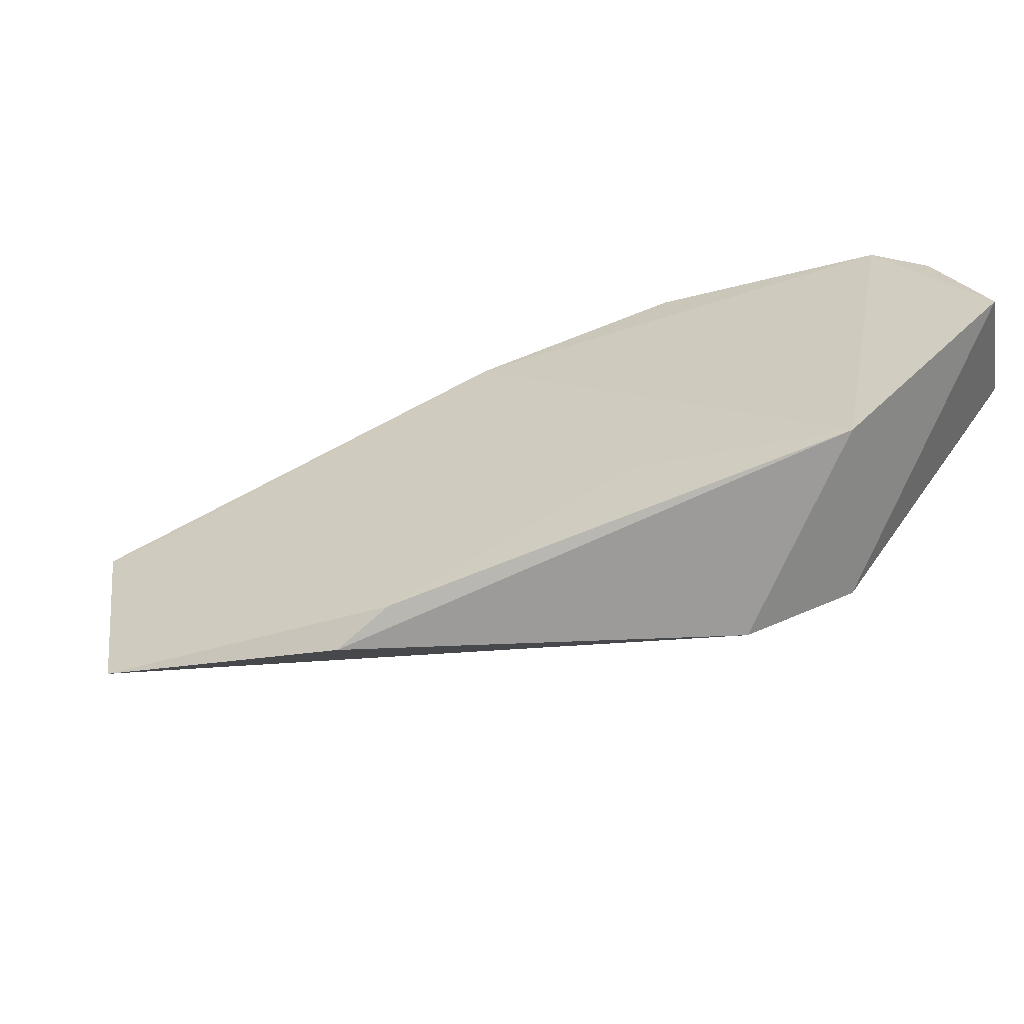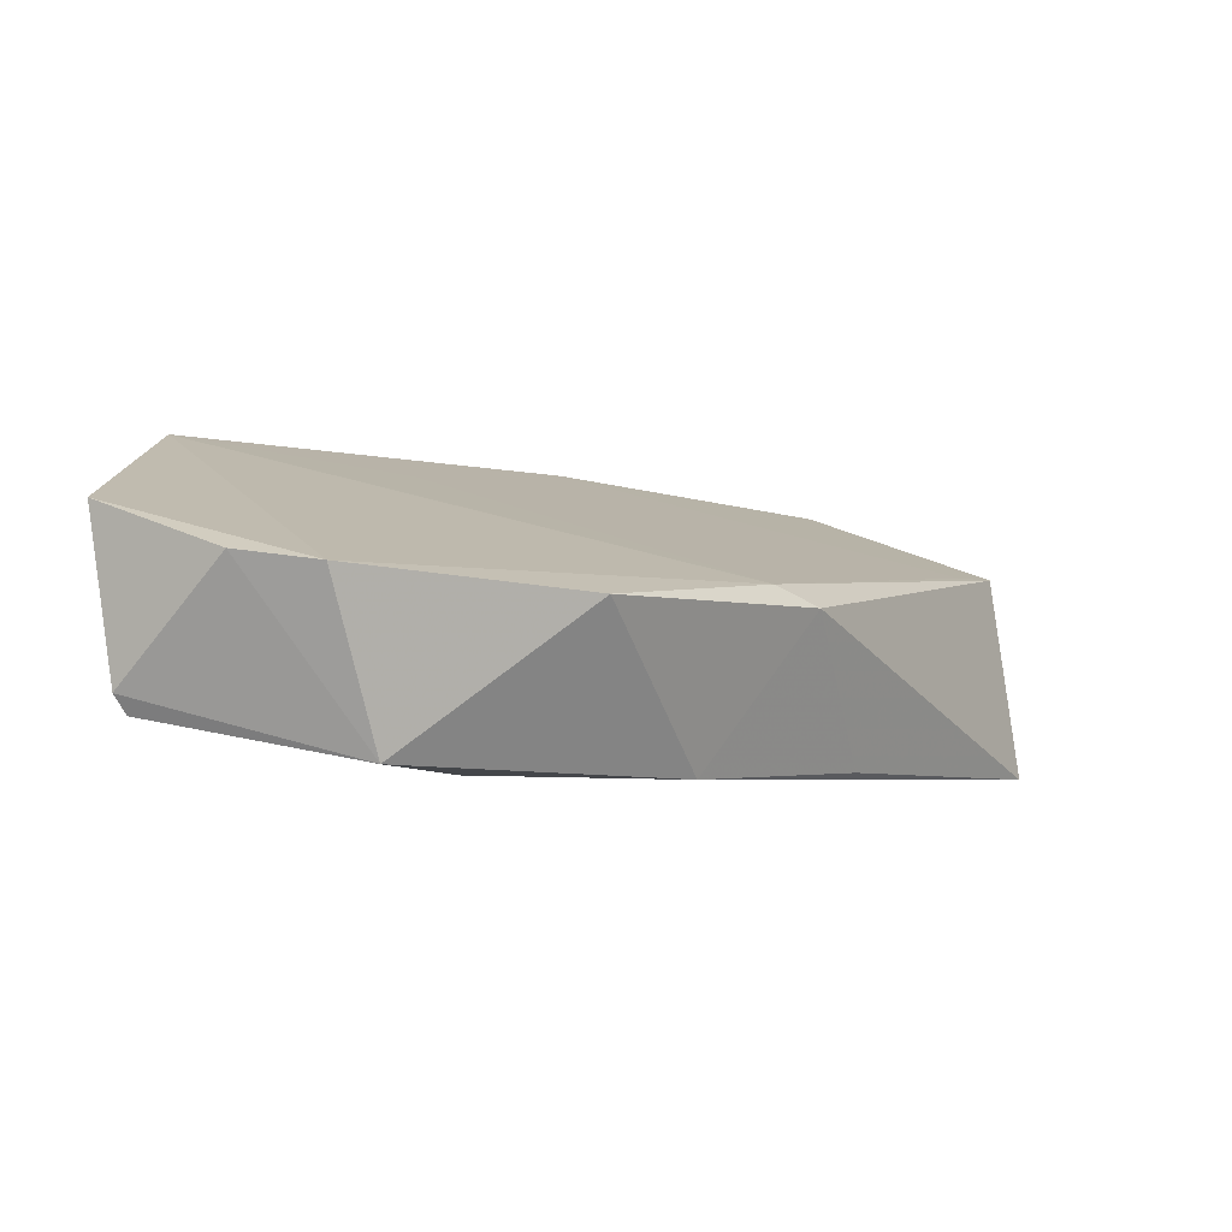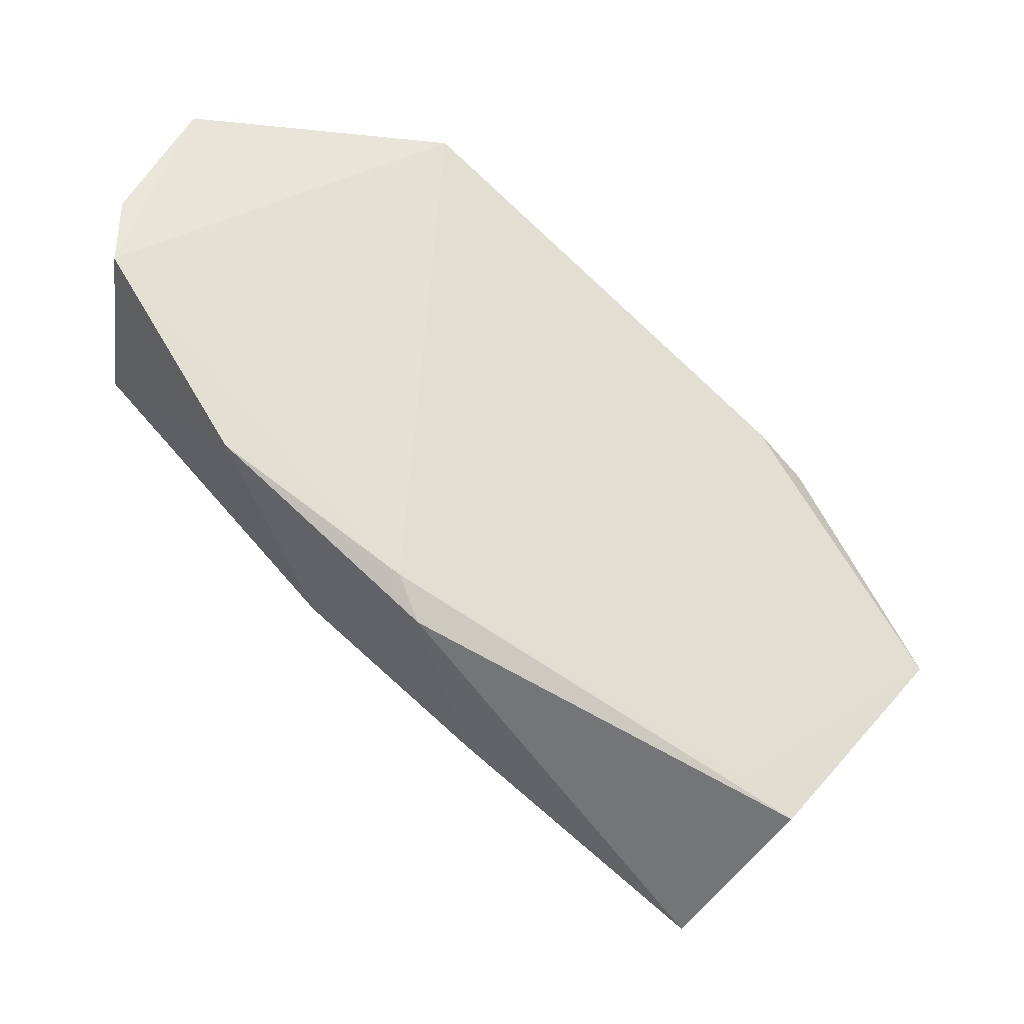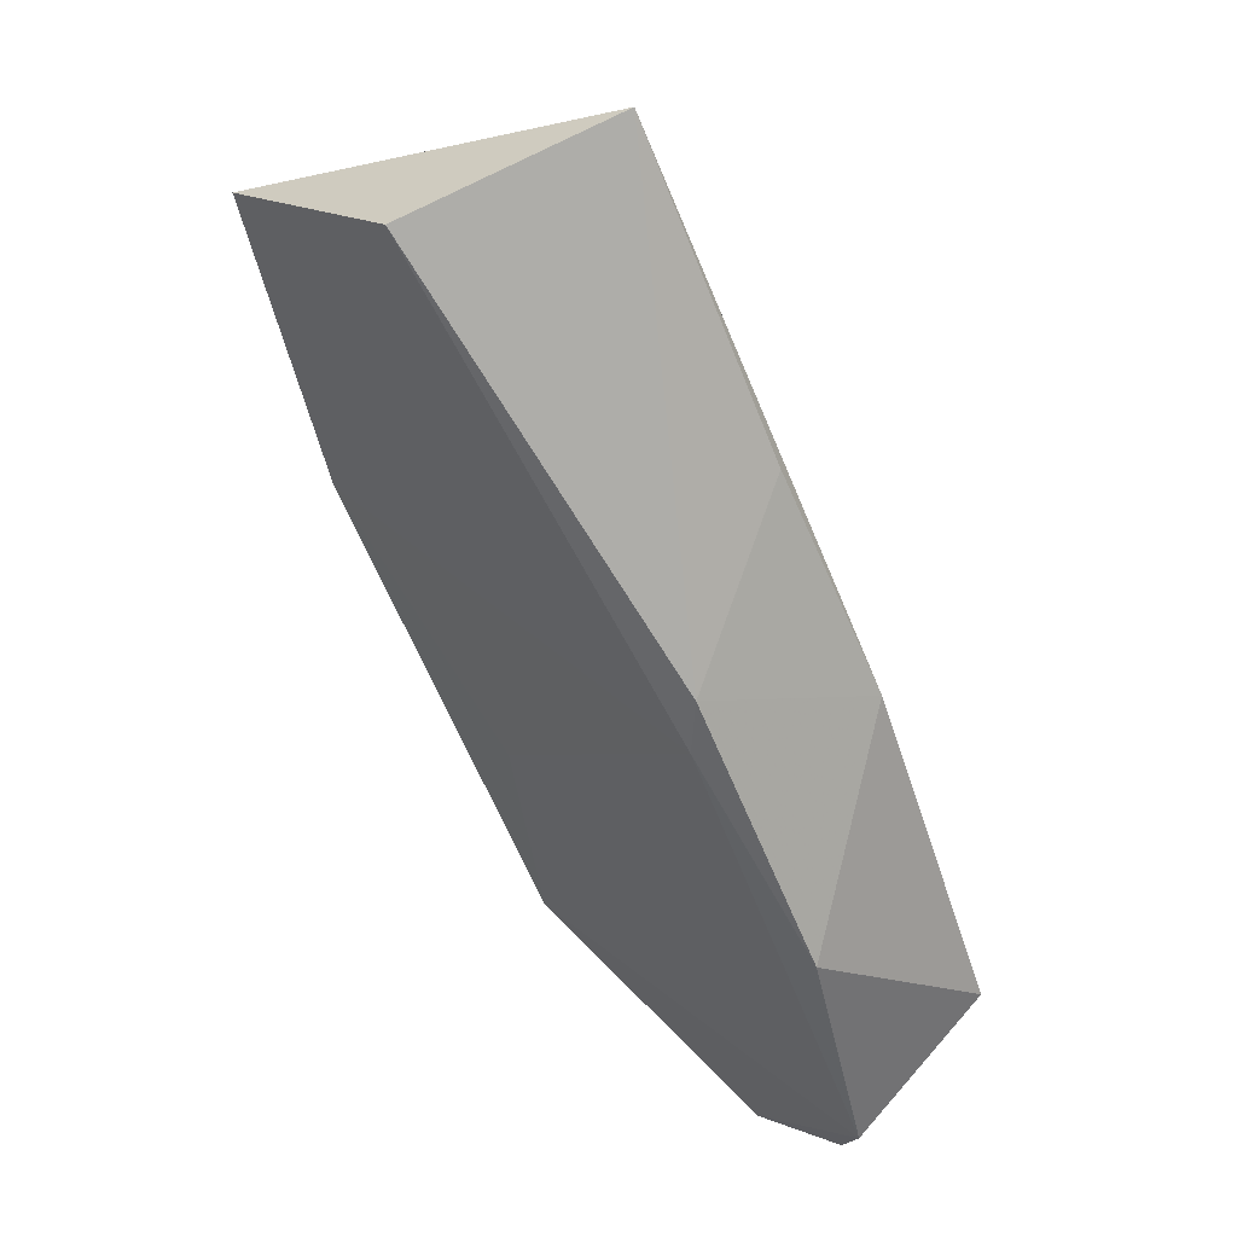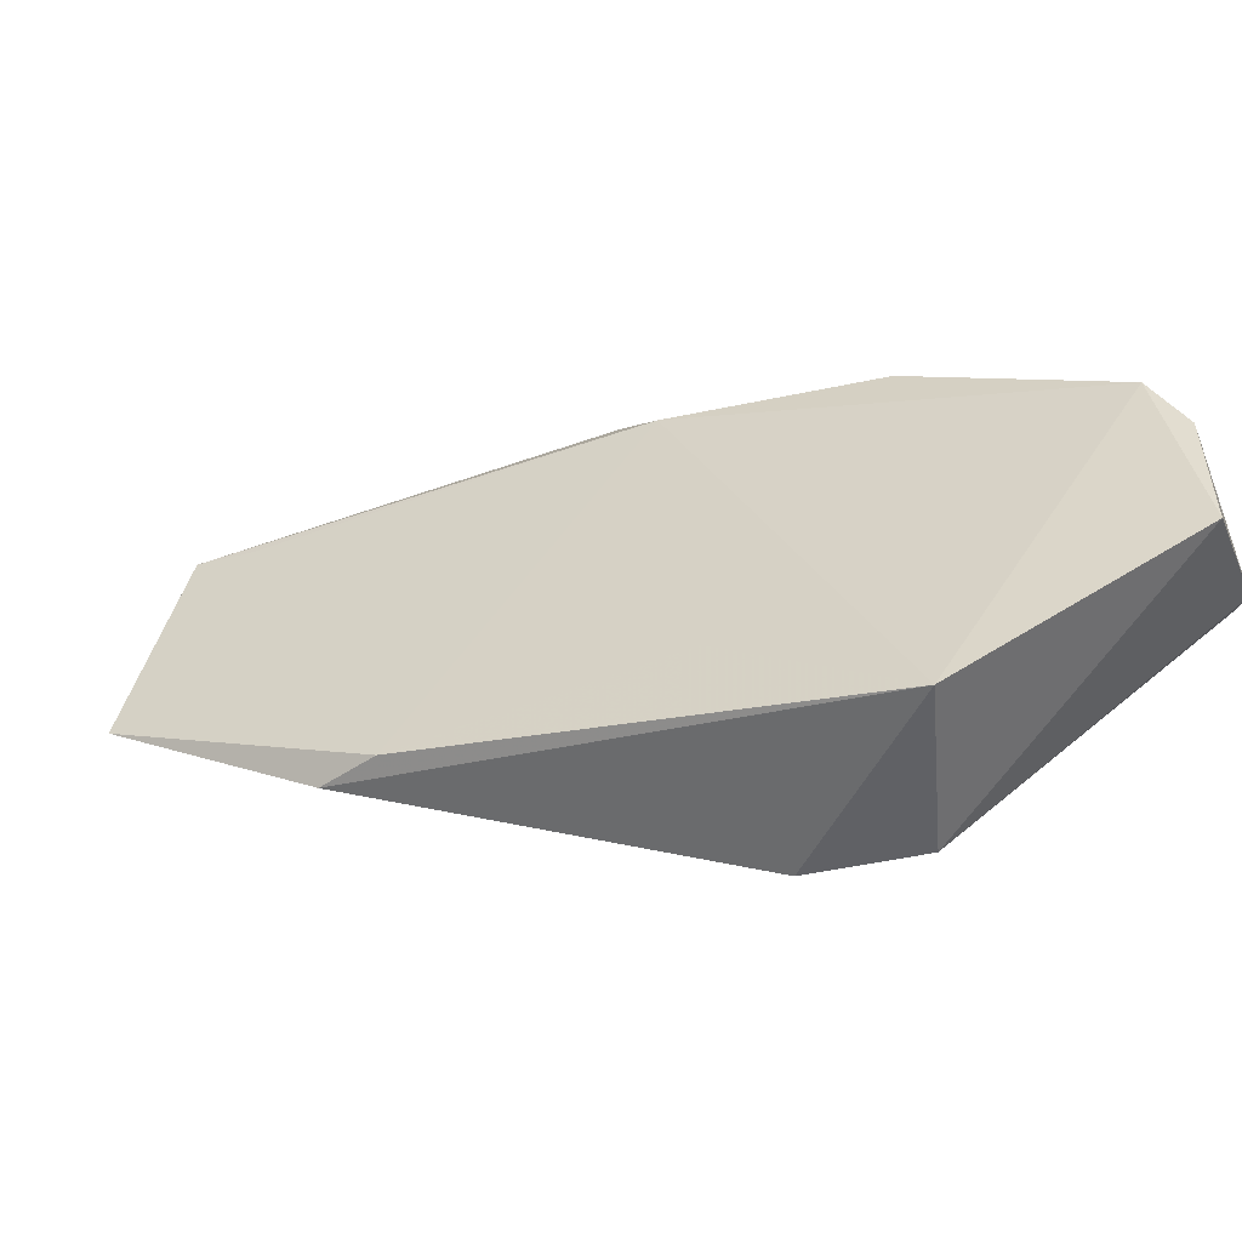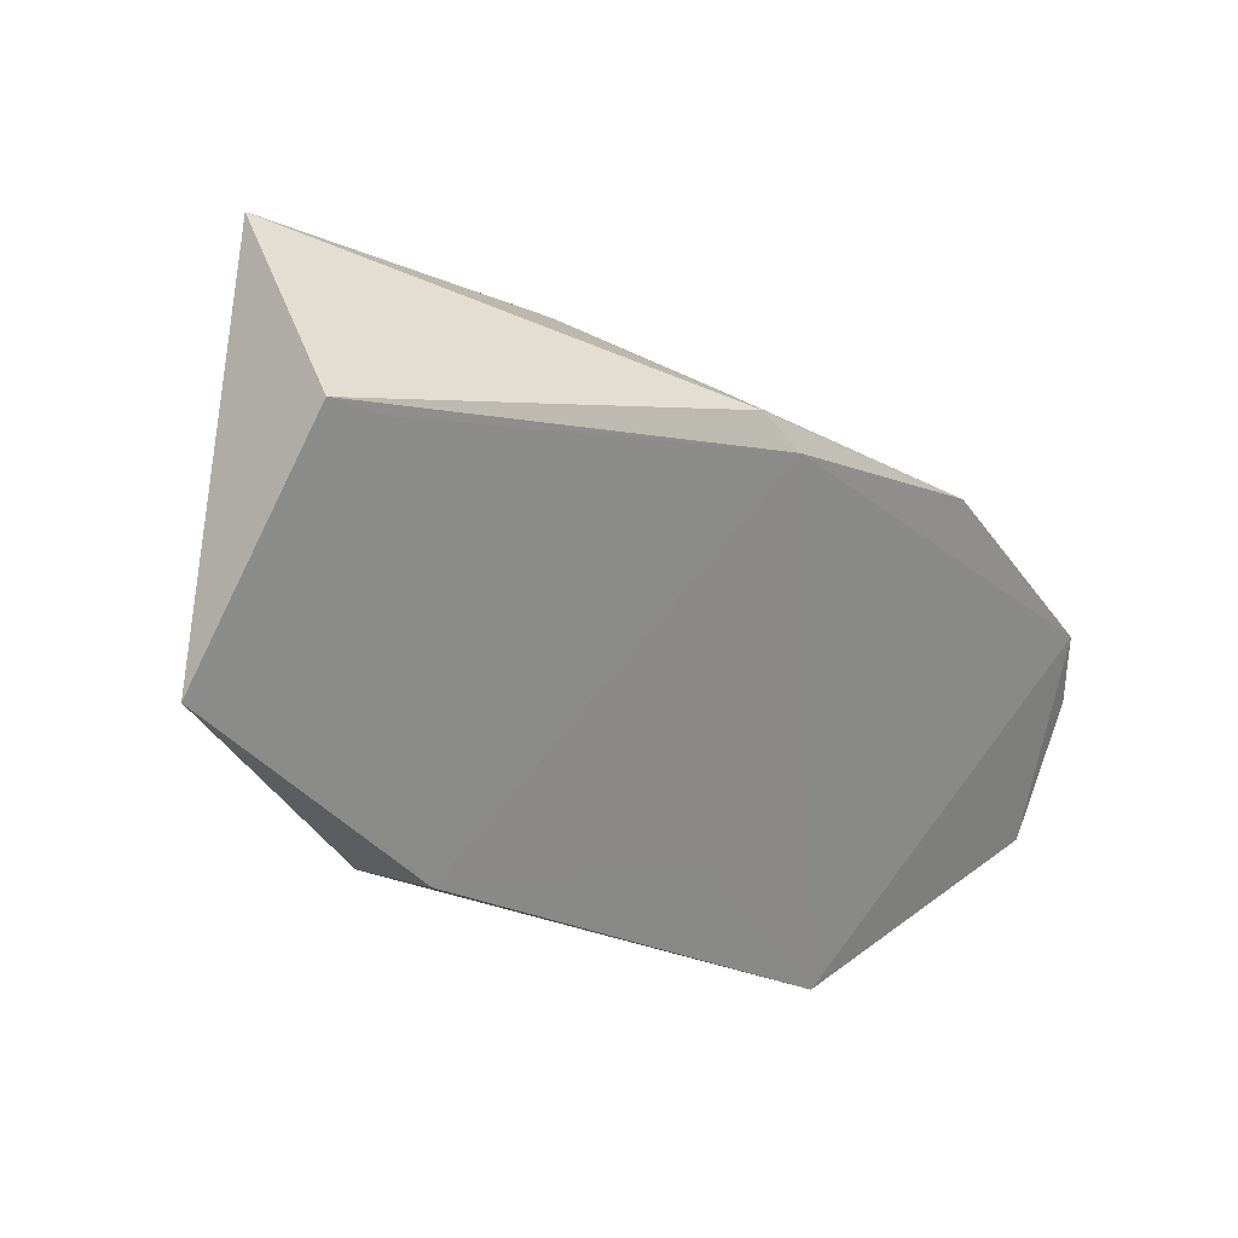
<metadata>
{"format":"obj","ext":"obj","renderer":"f3d","projection":"perspective","resolution":1024,"background":"white","views":[{"elev":25.5,"azim":-52.3,"up":"+Z"},{"elev":24.7,"azim":91.8,"up":"+Z"},{"elev":52.5,"azim":174.7,"up":"+Z"},{"elev":75.0,"azim":33.7,"up":"+Y"},{"elev":39.2,"azim":-32.3,"up":"+Z"},{"elev":42.9,"azim":-53.9,"up":"+Y"}]}
</metadata>
<code>
v -0.0272 -0.1257 0.06232
v -0.02749 -0.1284 0.06251
v -0.02643 -0.1244 0.05658
v -0.04712 -0.1041 0.04534
v -0.05719 -0.1114 0.05119
v -0.03105 -0.1182 0.0597
v -0.04035 -0.1325 0.06083
v -0.03371 -0.1157 0.05234
v -0.05101 -0.1051 0.05144
v -0.03031 -0.1327 0.06278
v -0.03717 -0.1134 0.05734
v -0.04326 -0.1304 0.05314
v -0.02957 -0.1225 0.05459
v -0.03772 -0.1119 0.0563
v -0.02752 -0.1318 0.0581
v -0.05207 -0.1208 0.05491
v -0.04699 -0.1092 0.04661
v -0.04153 -0.1094 0.04827
v -0.03926 -0.1105 0.04971
v -0.03969 -0.1326 0.0541
v -0.02752 -0.1315 0.05738
v -0.04944 -0.1064 0.05221
v -0.04323 -0.1251 0.05835
v -0.05358 -0.1196 0.0534
f 1 2 3
f 6 1 3
f 8 6 3
f 9 4 5
f 10 2 1
f 10 1 7
f 11 7 1
f 11 1 6
f 13 8 3
f 14 6 8
f 14 11 6
f 14 4 9
f 14 9 11
f 15 3 2
f 15 2 10
f 17 12 5
f 17 5 4
f 18 13 4
f 18 4 8
f 18 8 13
f 19 14 8
f 19 8 4
f 19 4 14
f 20 15 10
f 20 10 7
f 20 7 12
f 20 12 17
f 20 17 4
f 20 4 13
f 21 13 3
f 21 3 15
f 21 20 13
f 21 15 20
f 22 16 11
f 22 11 9
f 22 9 5
f 22 5 16
f 23 16 7
f 23 7 11
f 23 11 16
f 24 12 7
f 24 7 16
f 24 16 5
f 24 5 12

</code>
